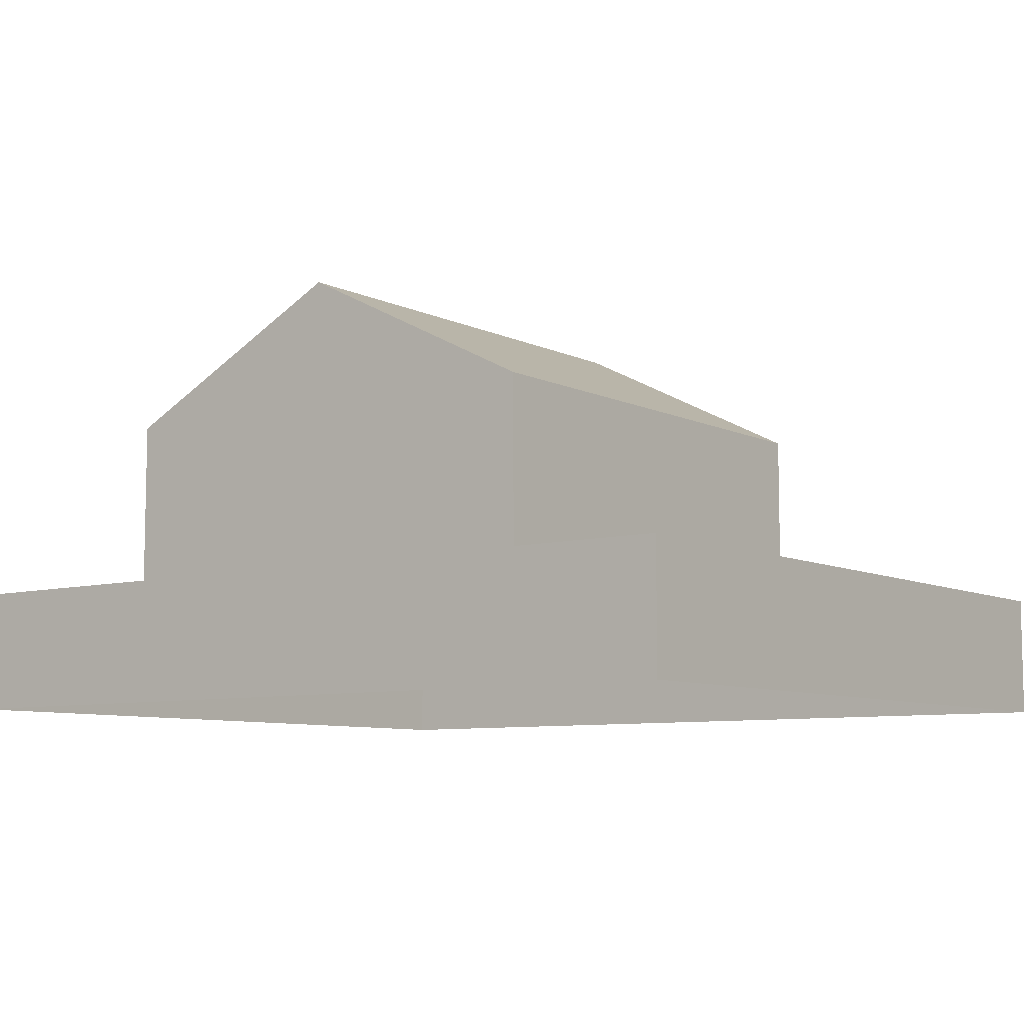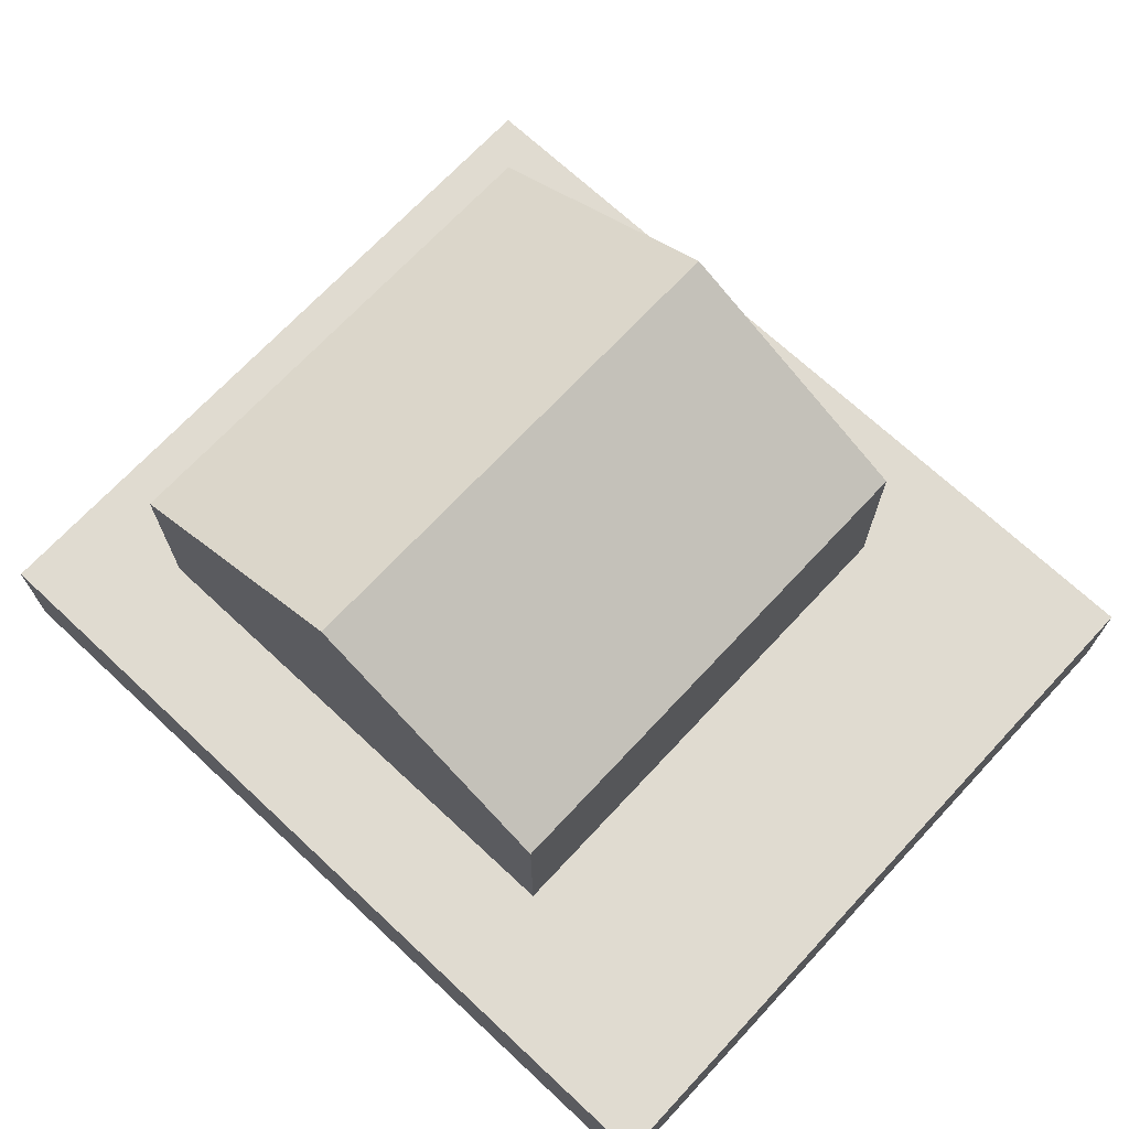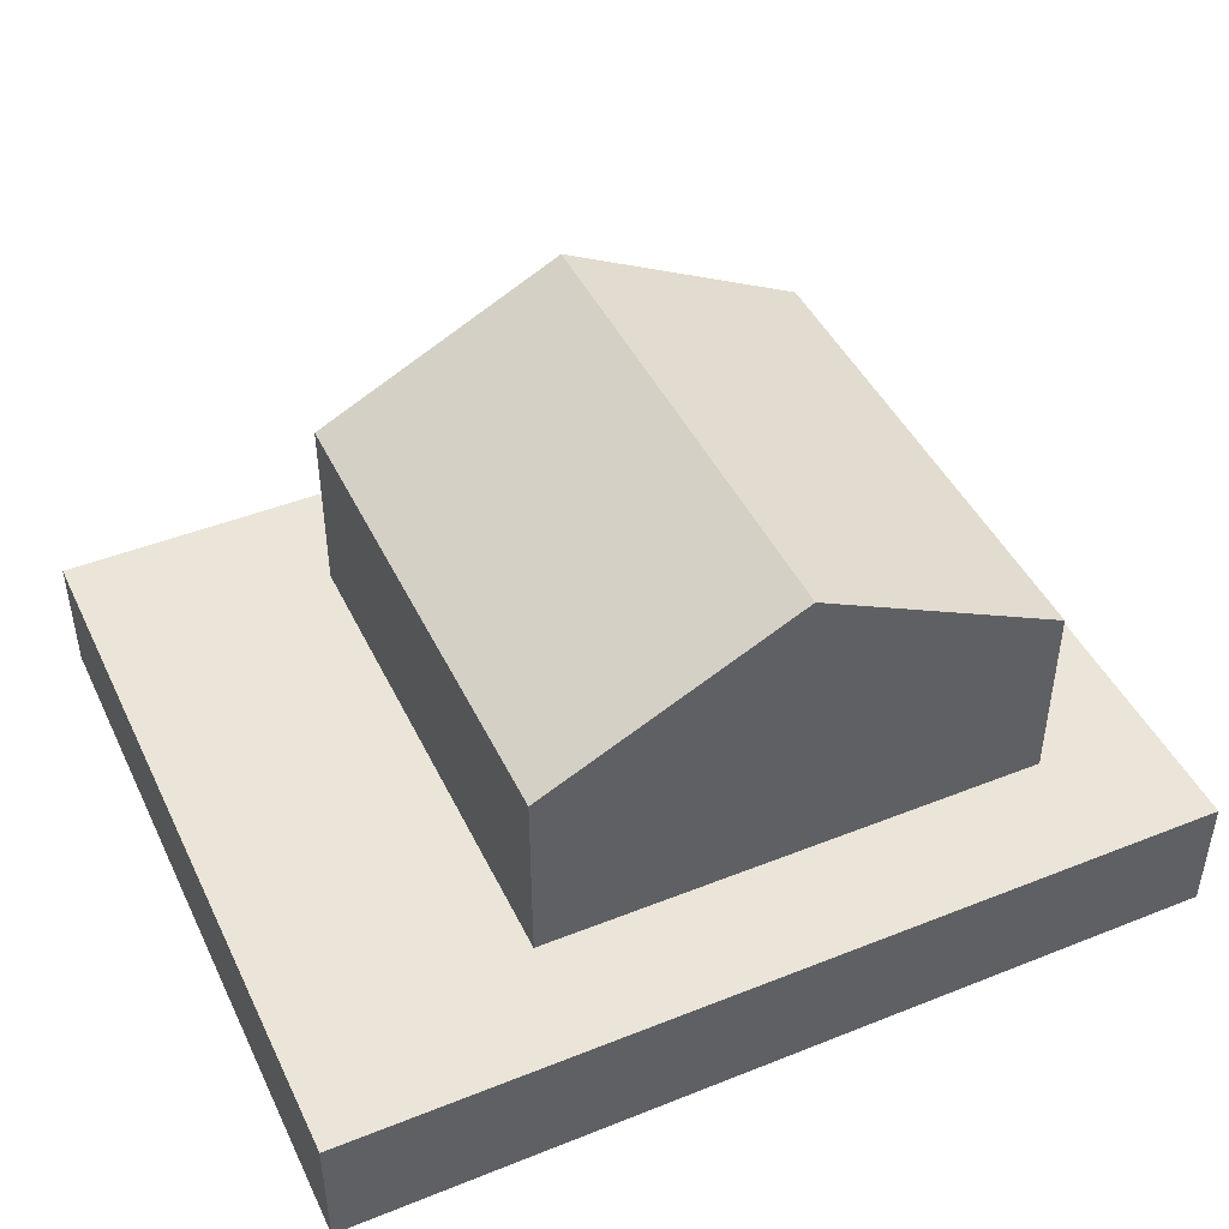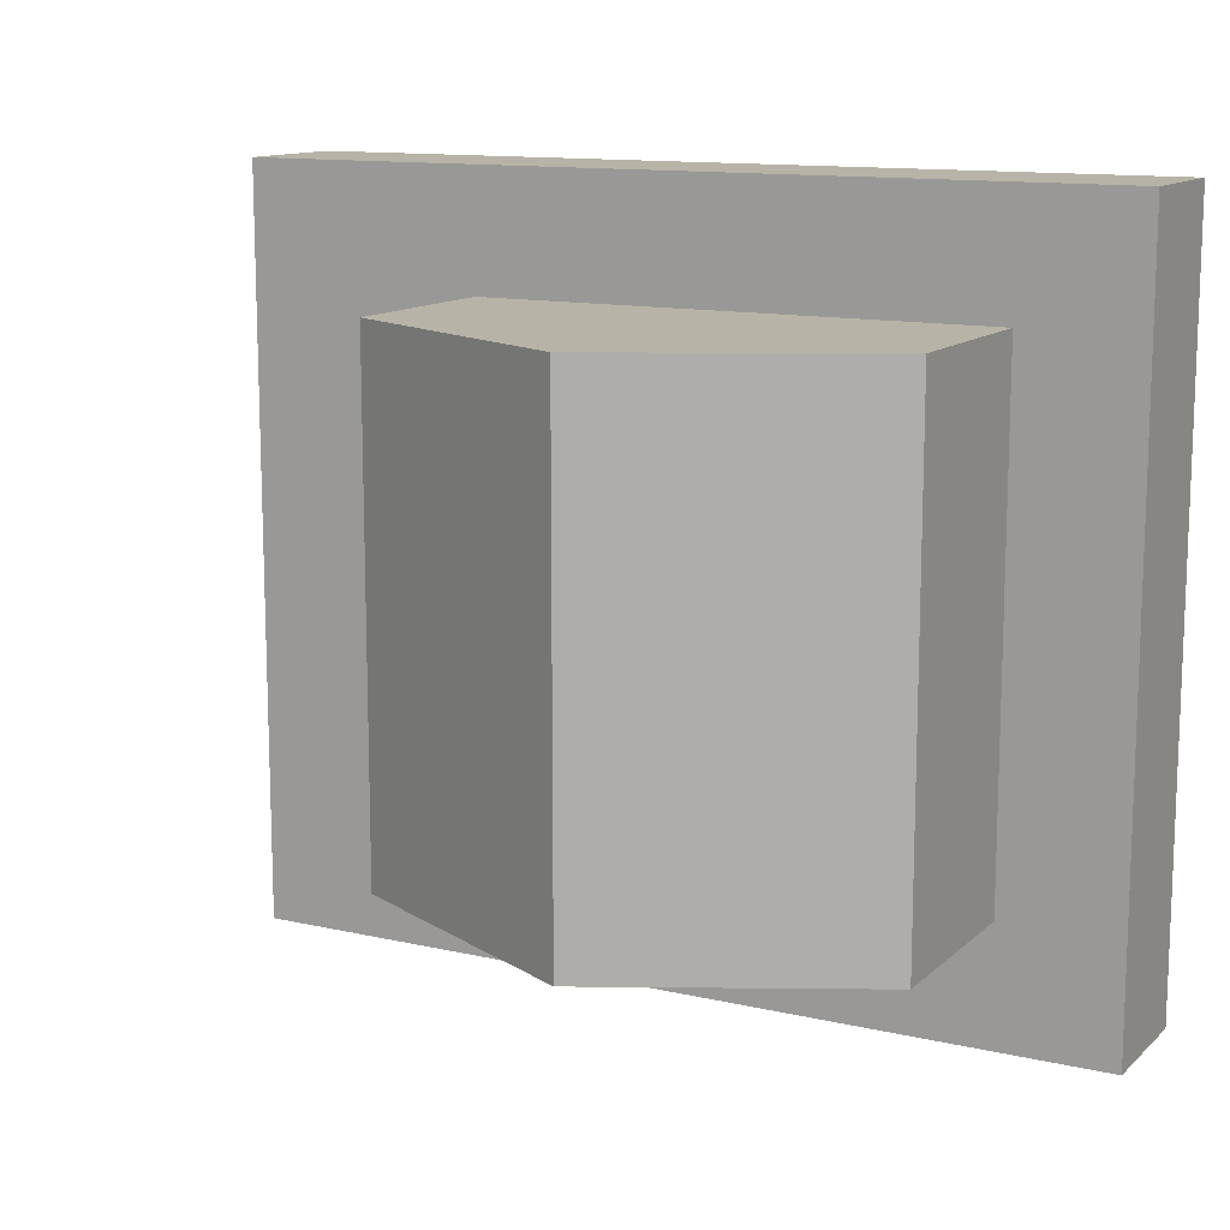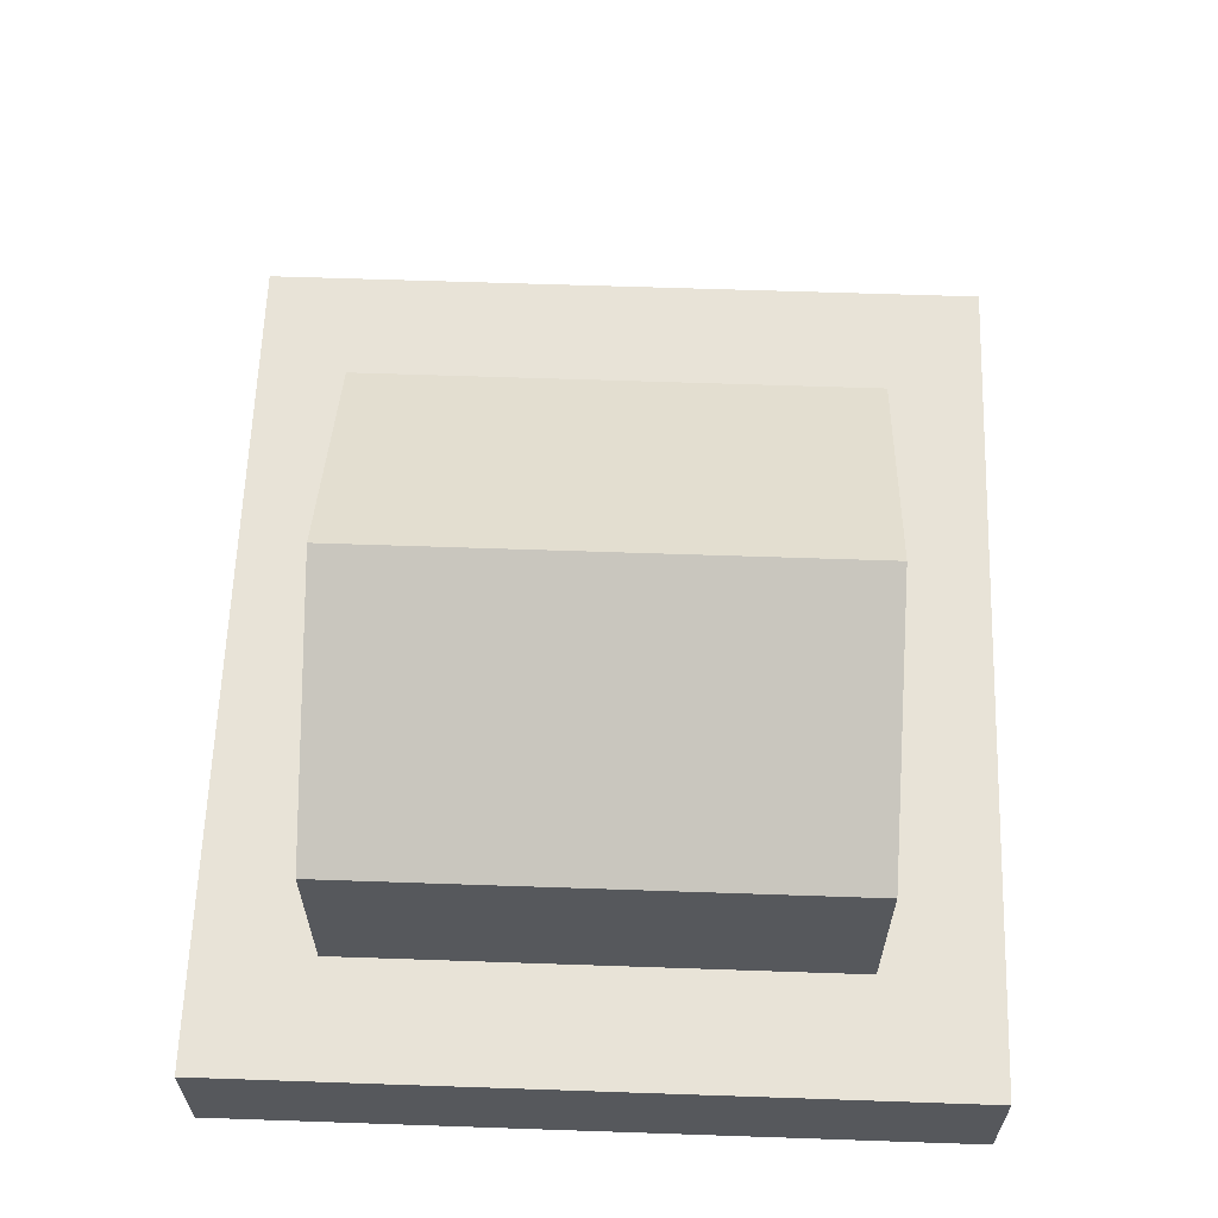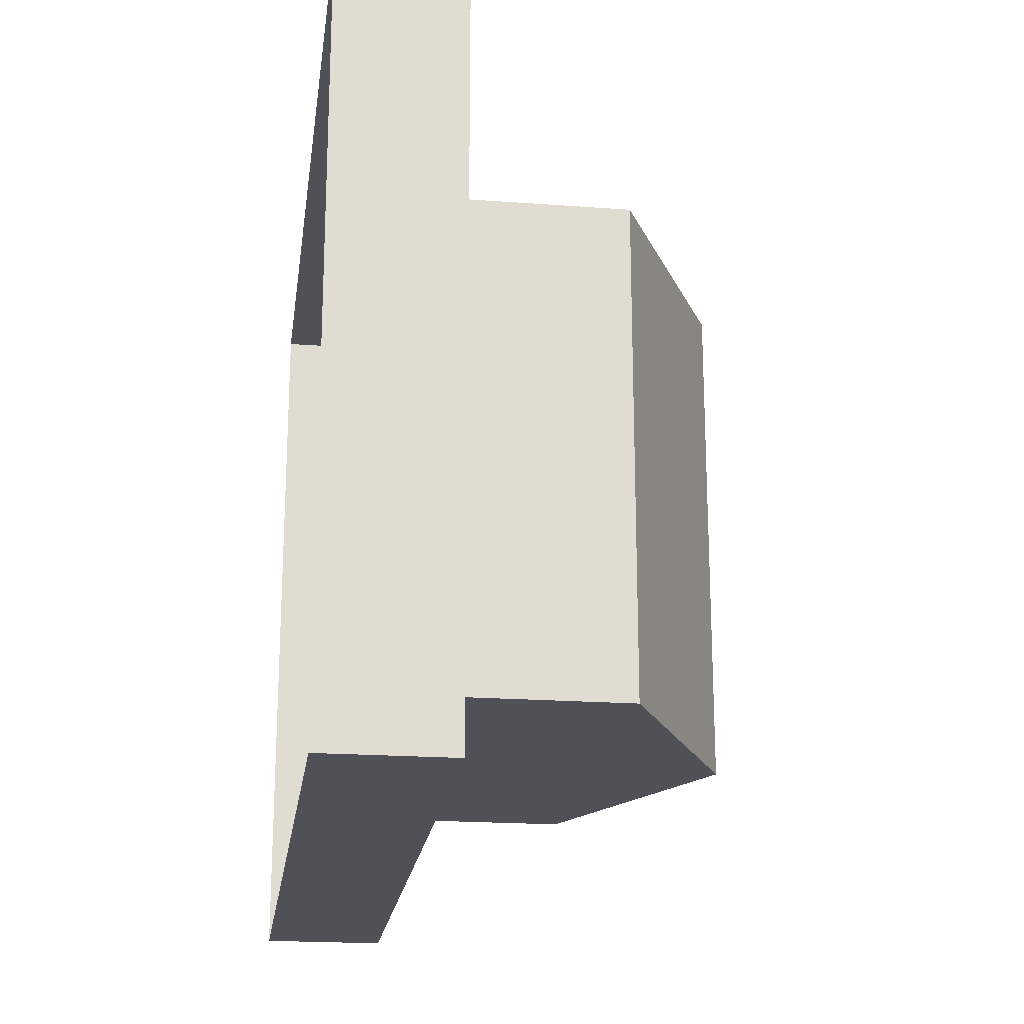
<metadata>
{"format":"obj","ext":"obj","renderer":"f3d","projection":"perspective","resolution":1024,"background":"white","views":[{"elev":-8.0,"azim":37.1,"up":"+Y"},{"elev":70.2,"azim":43.0,"up":"+Y"},{"elev":45.2,"azim":155.3,"up":"+Y"},{"elev":12.6,"azim":-151.9,"up":"+Z"},{"elev":62.1,"azim":-88.0,"up":"+Y"},{"elev":-20.3,"azim":82.3,"up":"+Z"}]}
</metadata>
<code>
g Station_Office_5
v -5.1 5.037 -4.1
v -5.1 1.9 -4.1
v -1 7.105 -4.1
v 3.13 5.037 -4.1
v 3.13 1.9 -4.1
v 7 2 -6
v -7 2 -6
v -7 -0 -6
v 7 -0 -6
v -5.1 1.9 4.1
v -5.1 5.037 4.1
v -1 7.105 4.1
v 3.13 5.037 4.1
v 3.13 1.9 4.1
v -7 0 6
v -7 2 6
v 7 2 6
v 7 0 6
v -7 2 6
v -7 0 6
v -7 -0 -6
v -7 2 -6
v 3.13 5.037 -4.1
v 3.13 1.9 -4.1
v 3.13 1.9 4.1
v 3.13 5.037 4.1
v -5.1 5.037 4.1
v -5.1 1.9 4.1
v -5.1 1.9 -4.1
v -5.1 5.037 -4.1
v 7 2 -6
v 7 -0 -6
v 7 0 6
v 7 2 6
v -1 7.105 4.1
v -1 7.105 -4.1
v 3.13 5.037 -4.1
v 3.13 5.037 4.1
v 7 2 6
v -7 2 6
v -7 2 -6
v 7 2 -6
v -5.1 5.037 4.1
v -5.1 5.037 -4.1
v -1 7.105 -4.1
v -1 7.105 4.1
f 30 29 28 27
f 18 17 16 15
f 4 5 2 1 3
f 46 45 44 43
f 38 37 36 35
f 9 8 7 6
f 13 12 11 10 14
f 26 25 24 23
f 22 21 20 19
f 34 33 32 31
f 42 41 40 39

</code>
